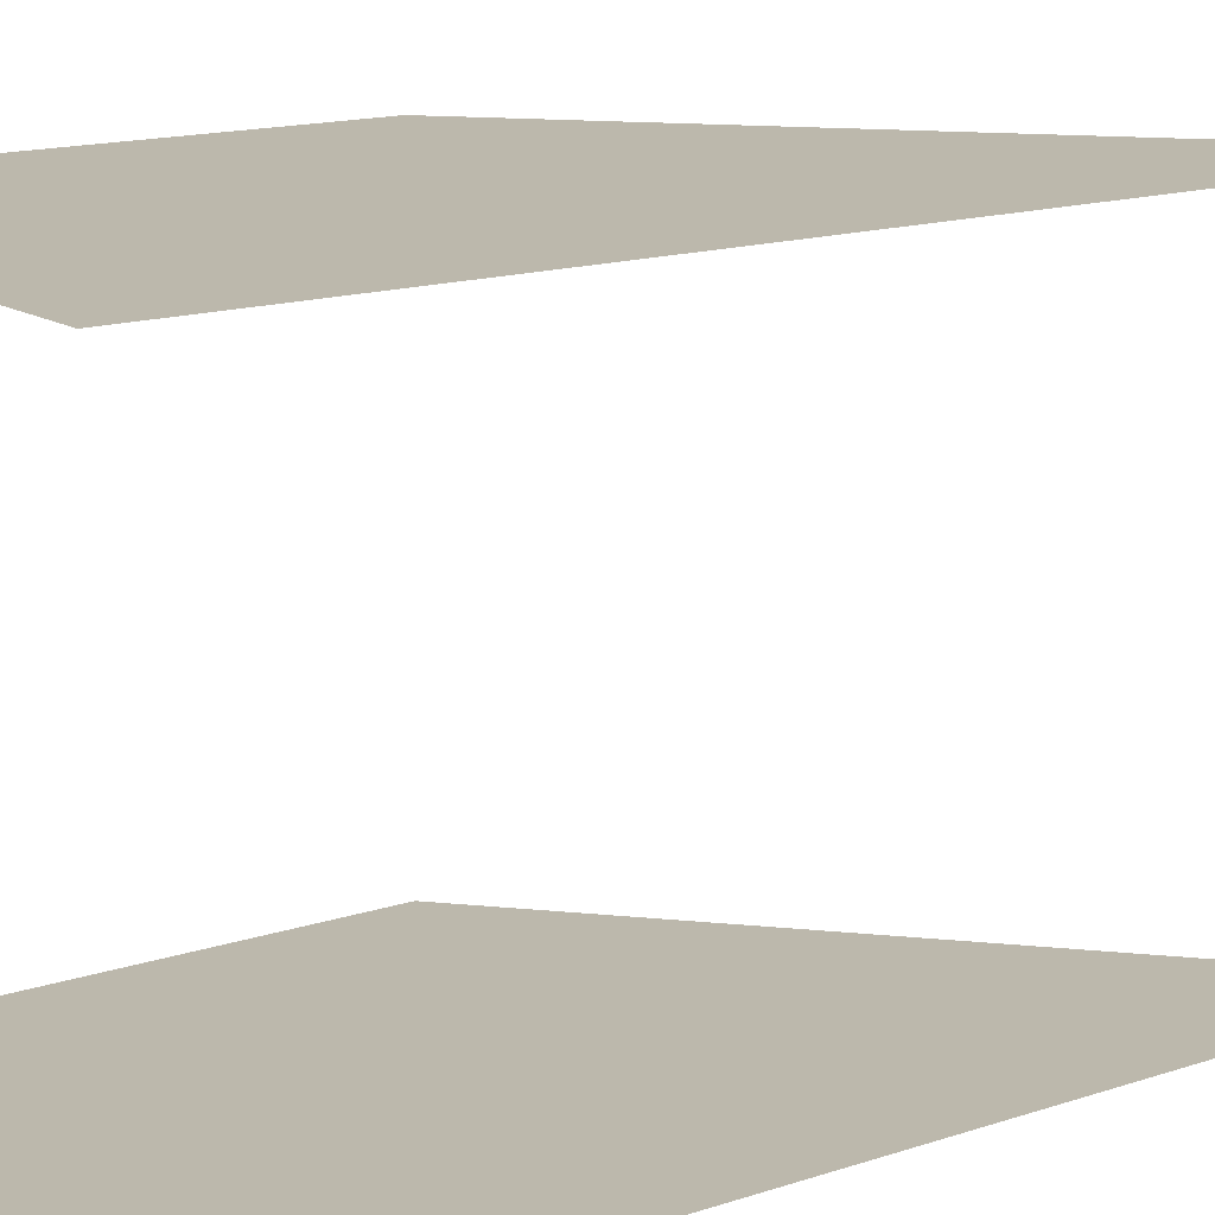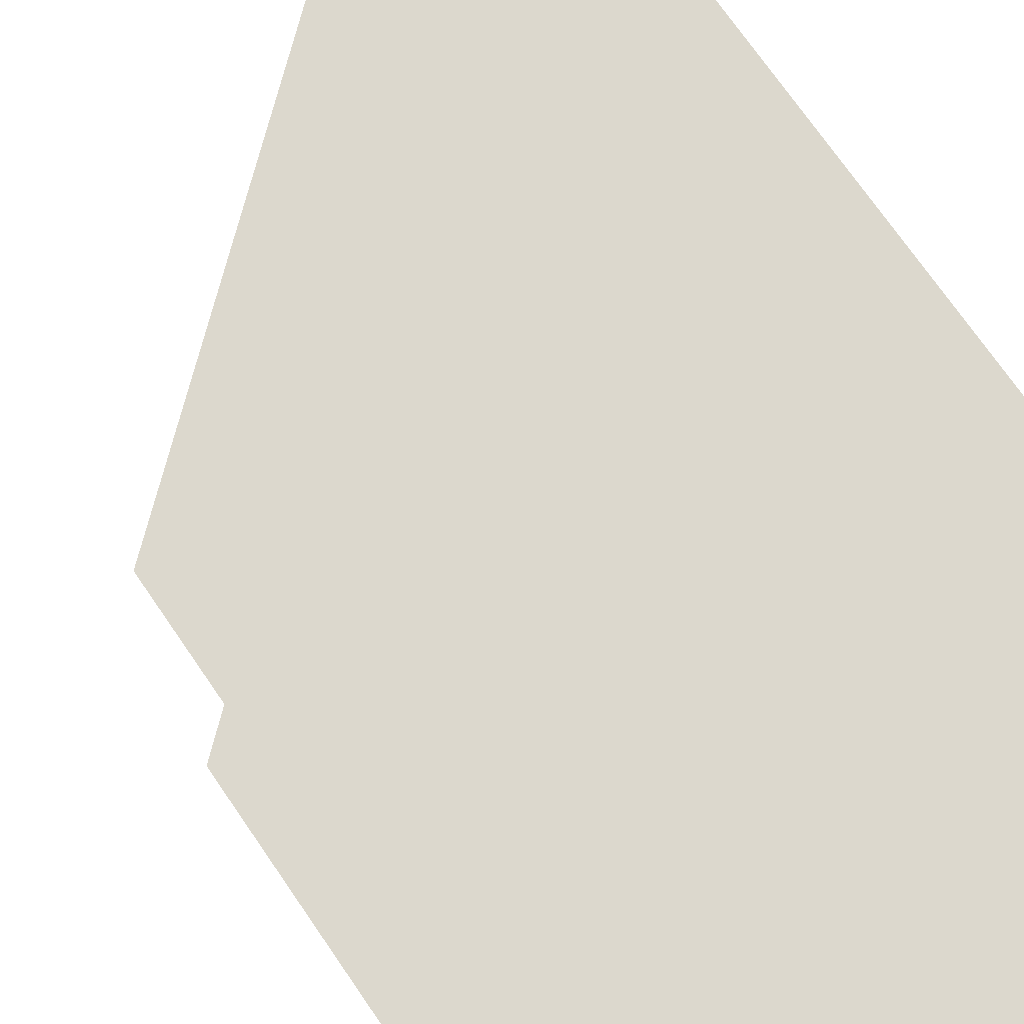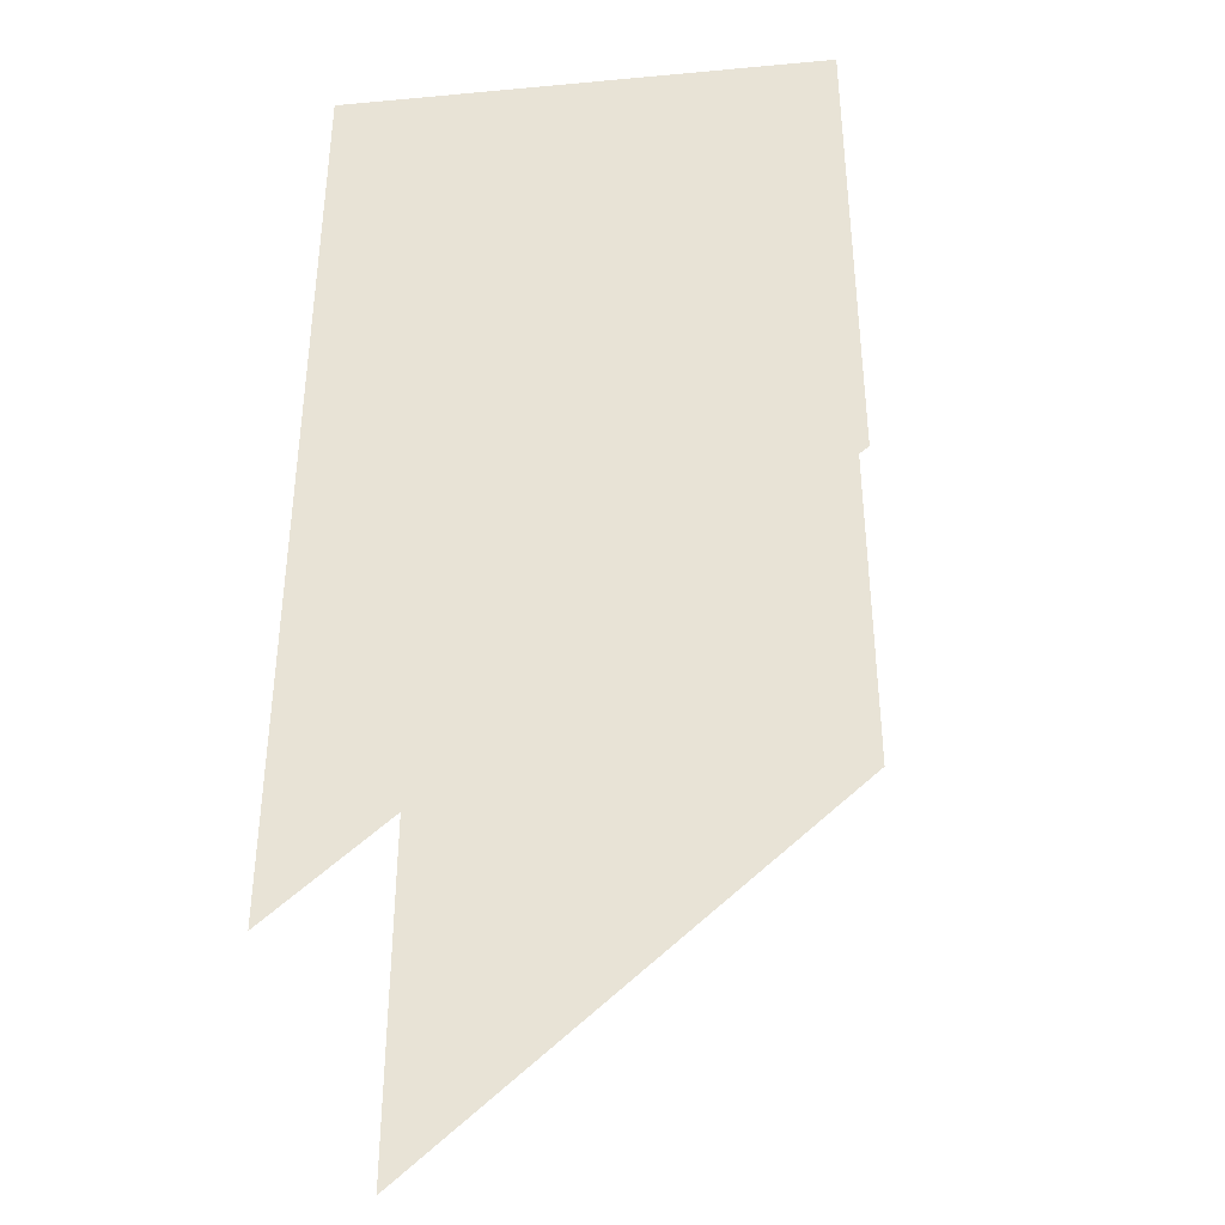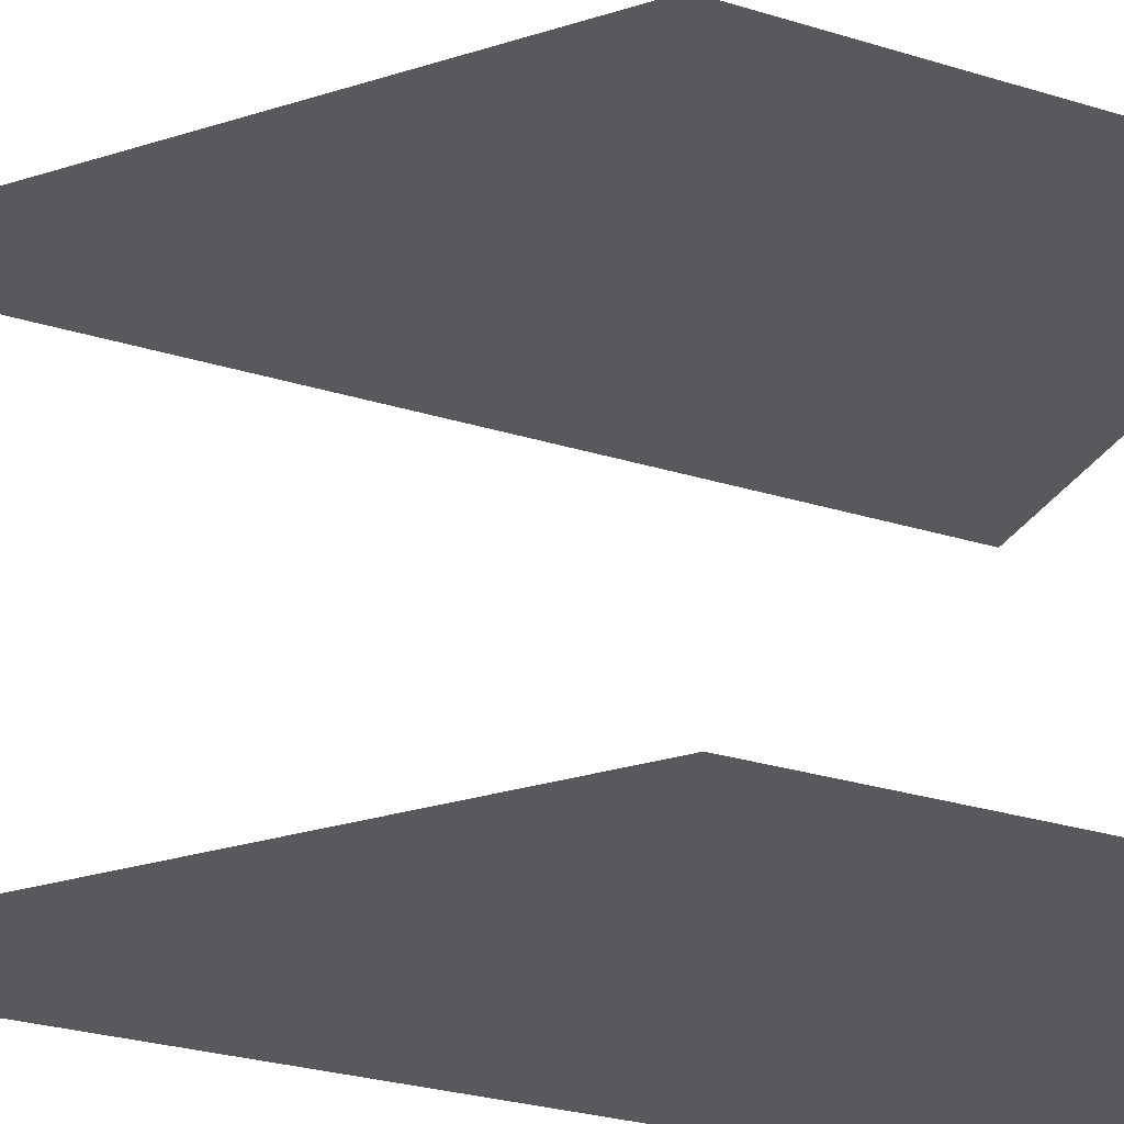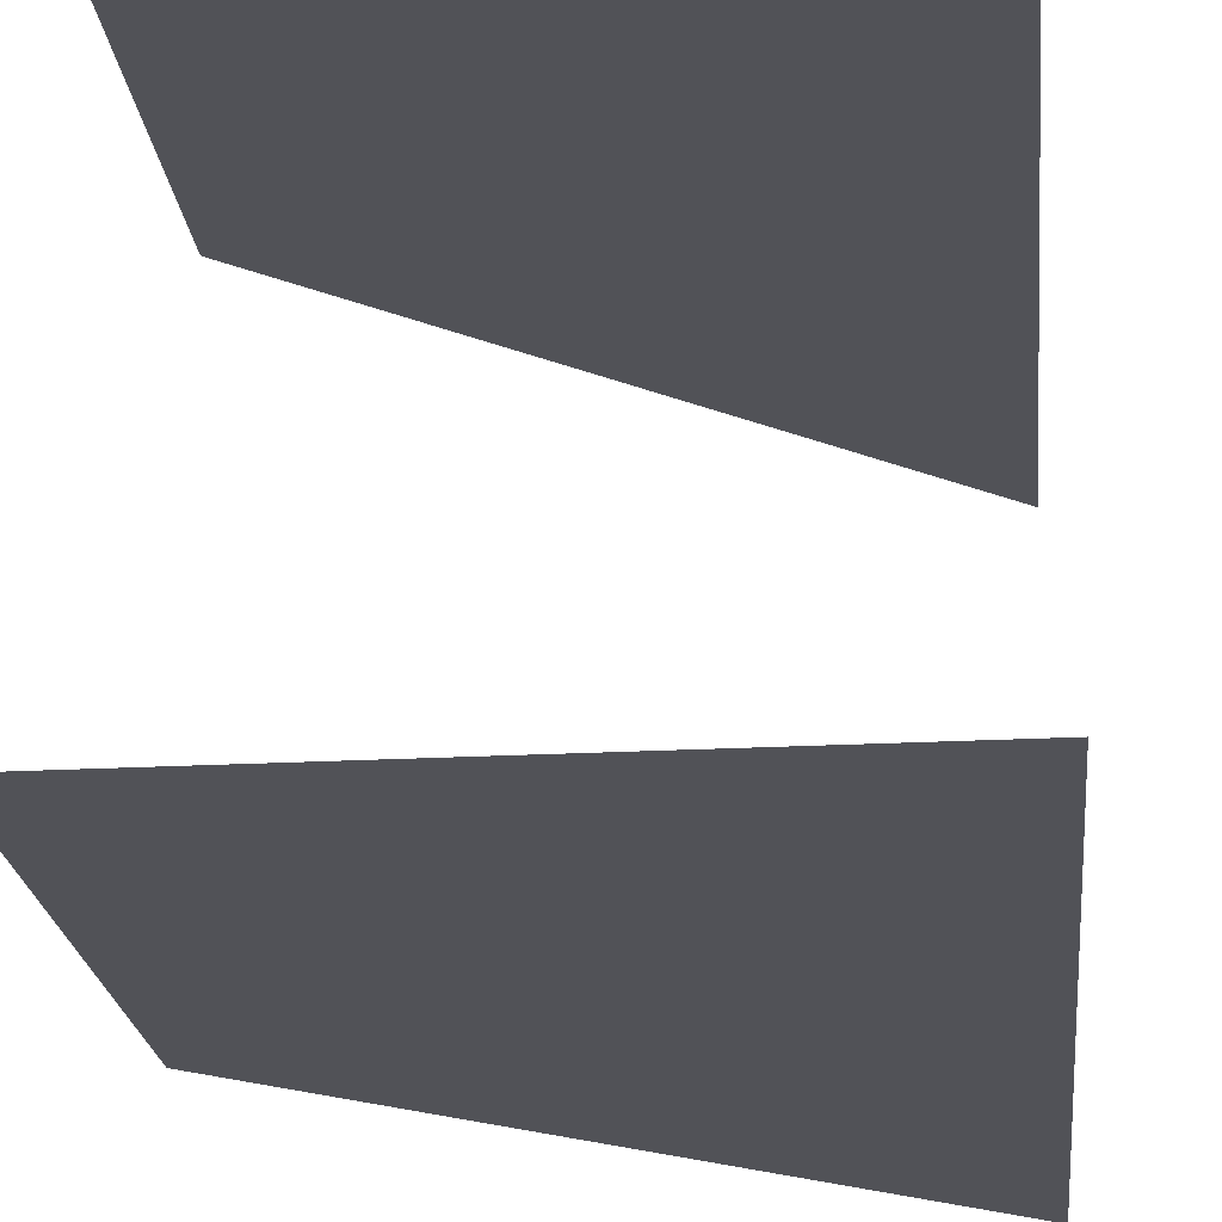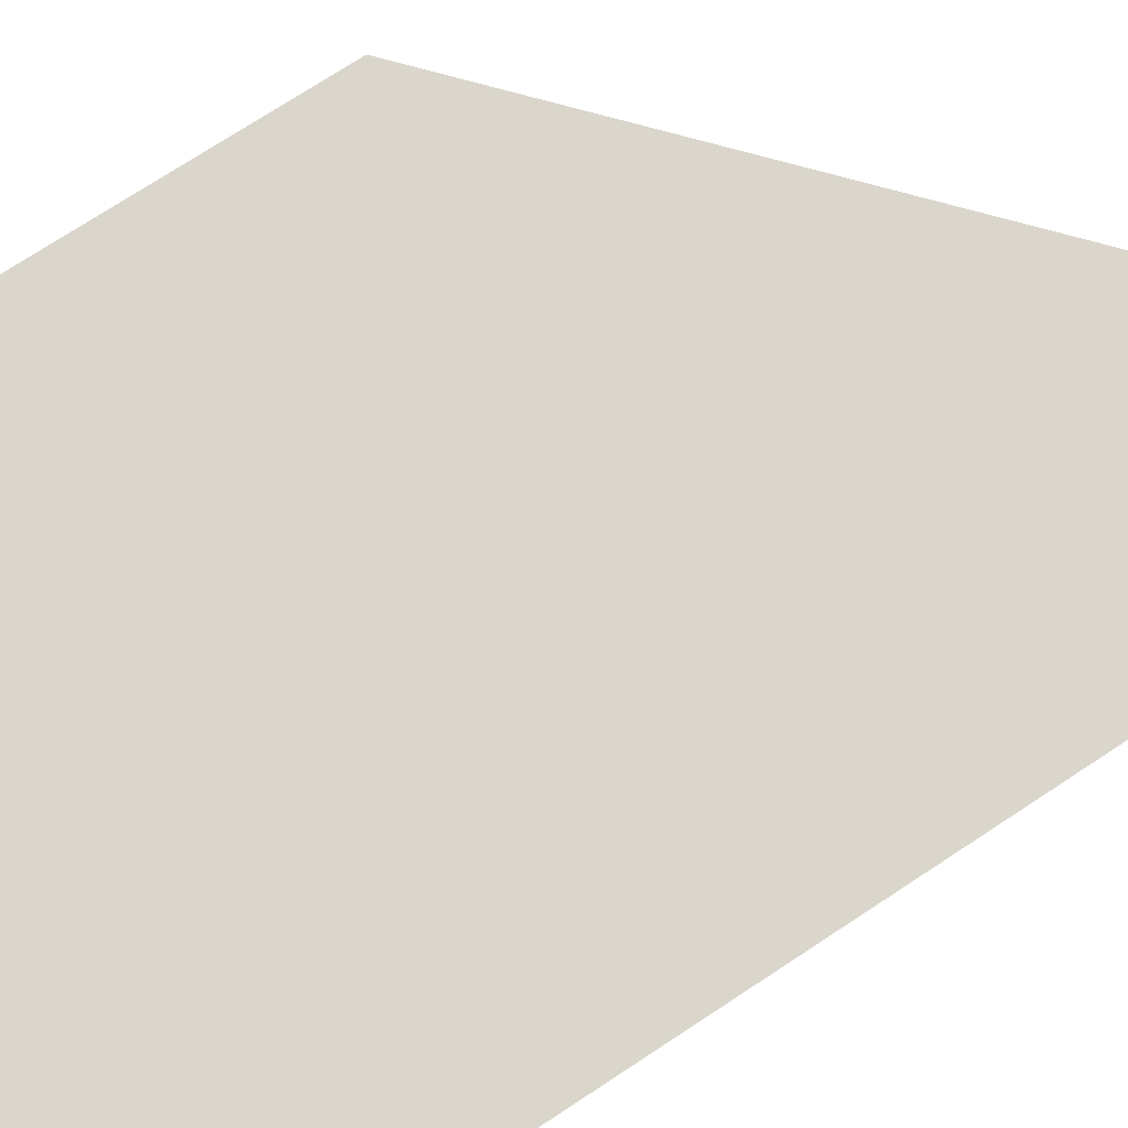
<metadata>
{"format":"obj","ext":"obj","renderer":"f3d","projection":"perspective","resolution":1024,"background":"white","views":[{"elev":14.6,"azim":-126.2,"up":"+Z"},{"elev":72.4,"azim":145.5,"up":"+Z"},{"elev":-37.0,"azim":6.7,"up":"+Y"},{"elev":-29.5,"azim":65.8,"up":"+Z"},{"elev":-21.4,"azim":-174.5,"up":"+Z"},{"elev":73.9,"azim":-123.3,"up":"+Z"}]}
</metadata>
<code>
o object/3682
v -64 0 -64
v 64 0 -64
v 64 -128 -64
v -64 -240 -64
v -64 -240 64
v 64 -128 64
v 64 0 64
v -64 0 64
v -64 -256 -64
v 64 -256 -64
v 64 -256 64
v -64 -256 64
f 1 2 3
f 1 3 4
f 5 6 7
f 5 7 8

</code>
